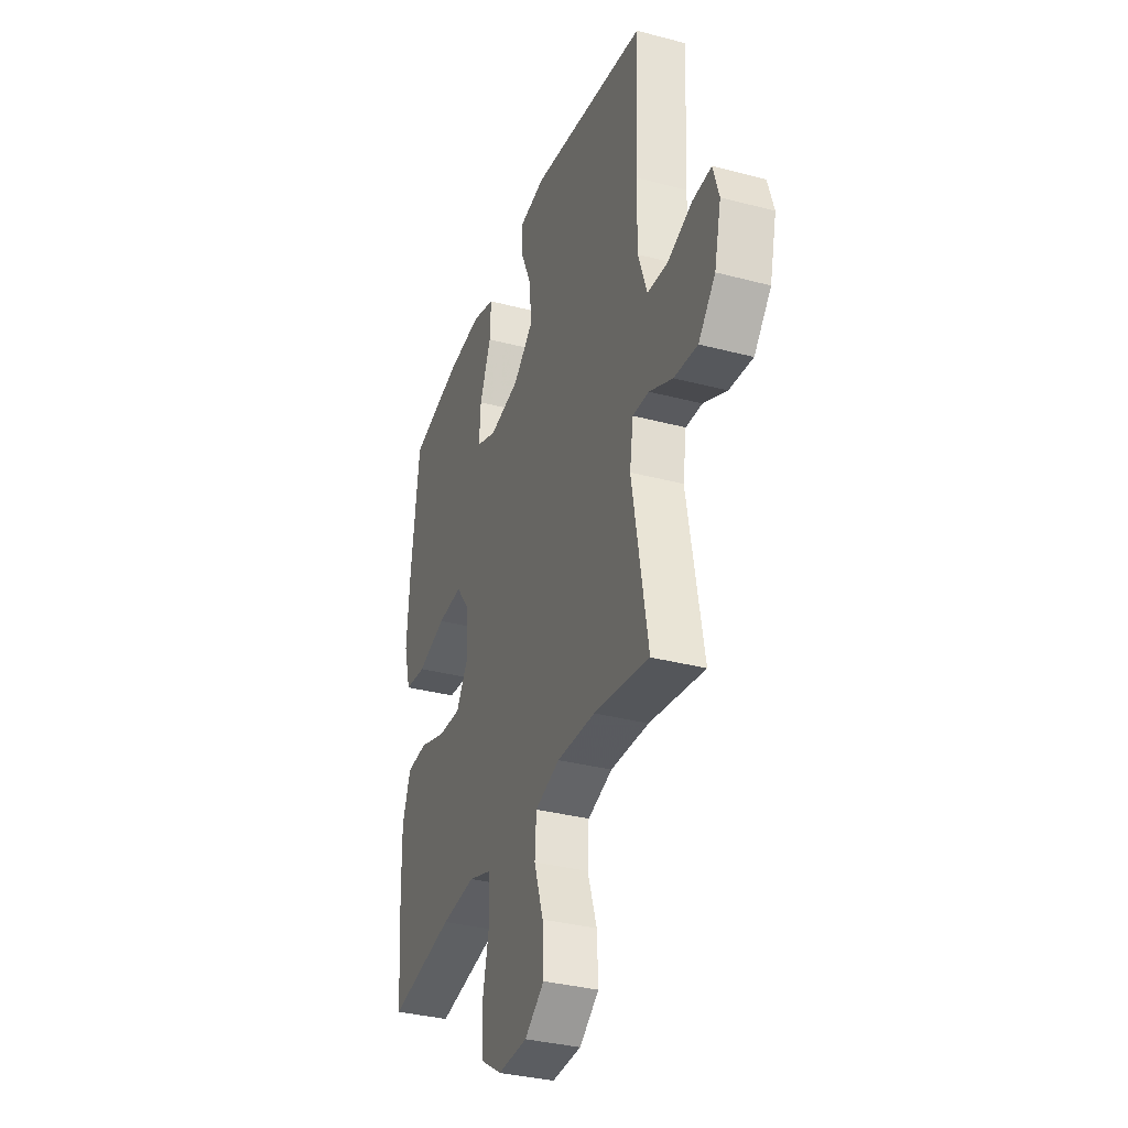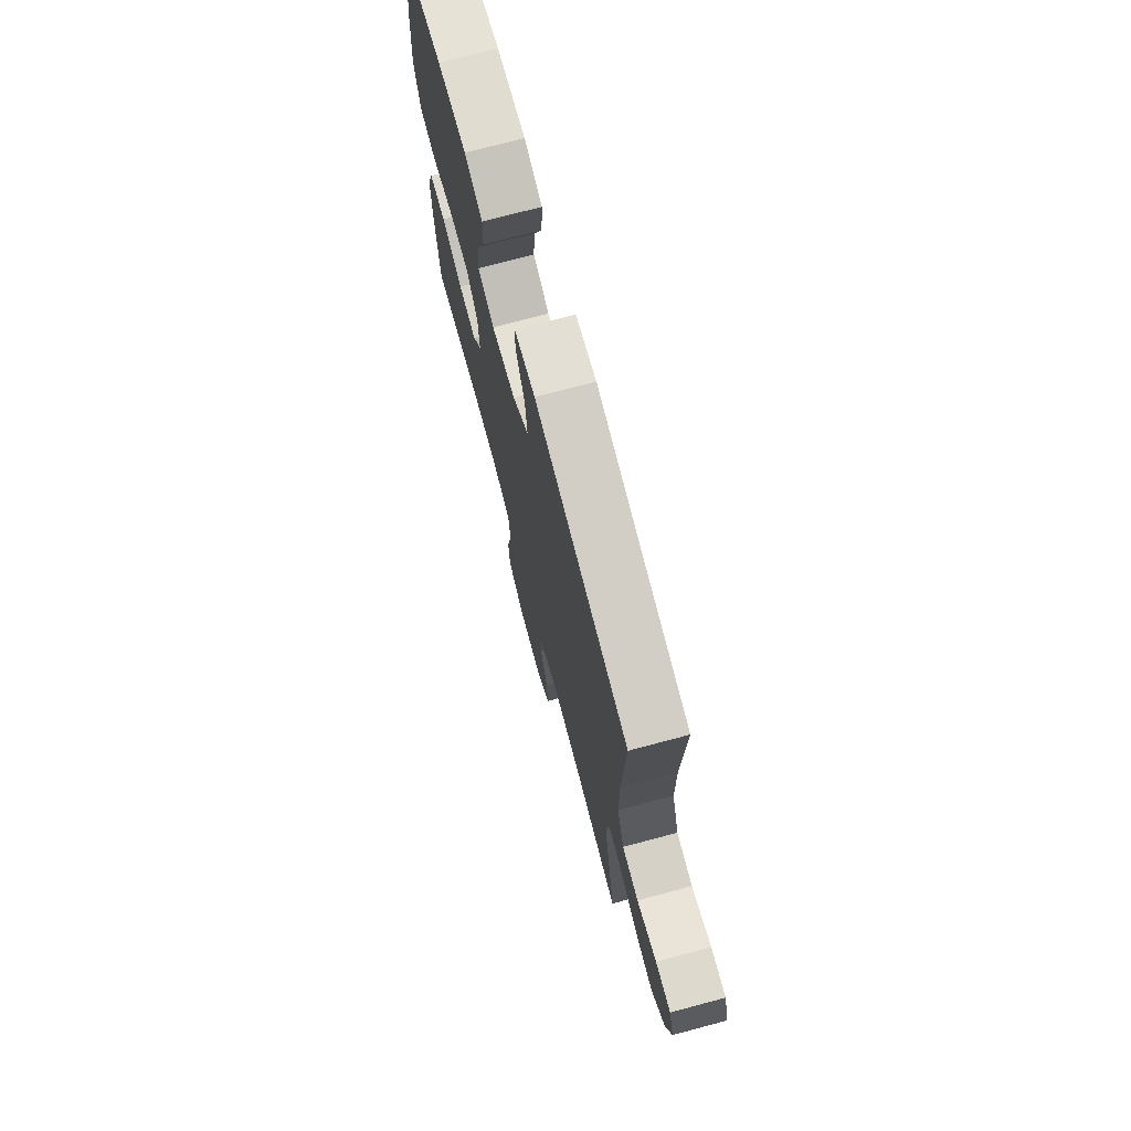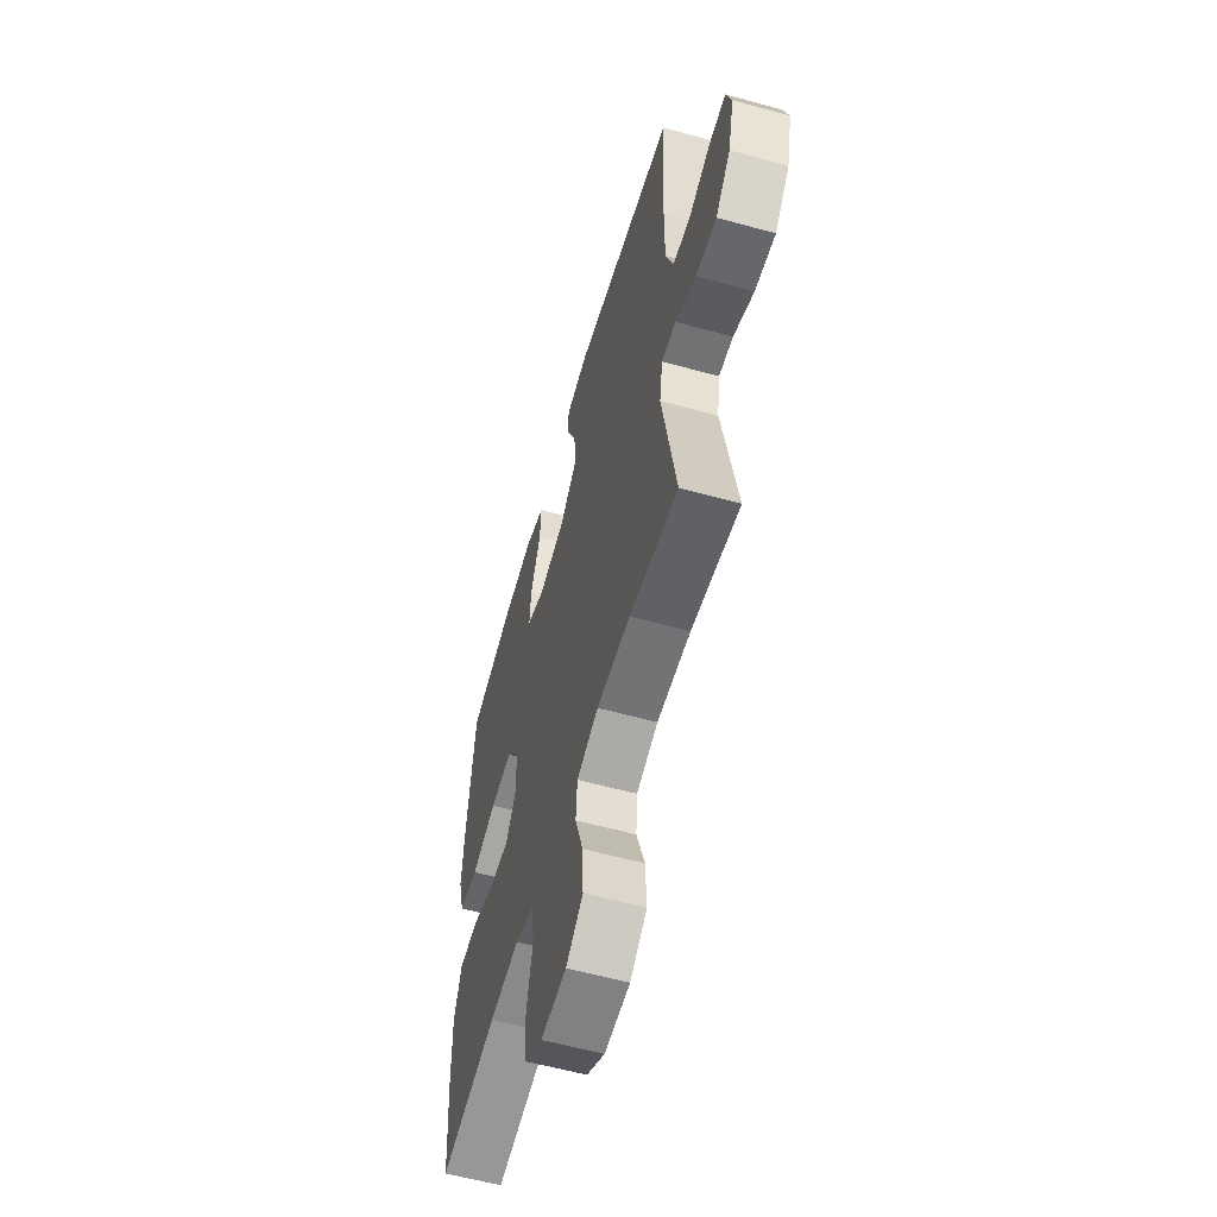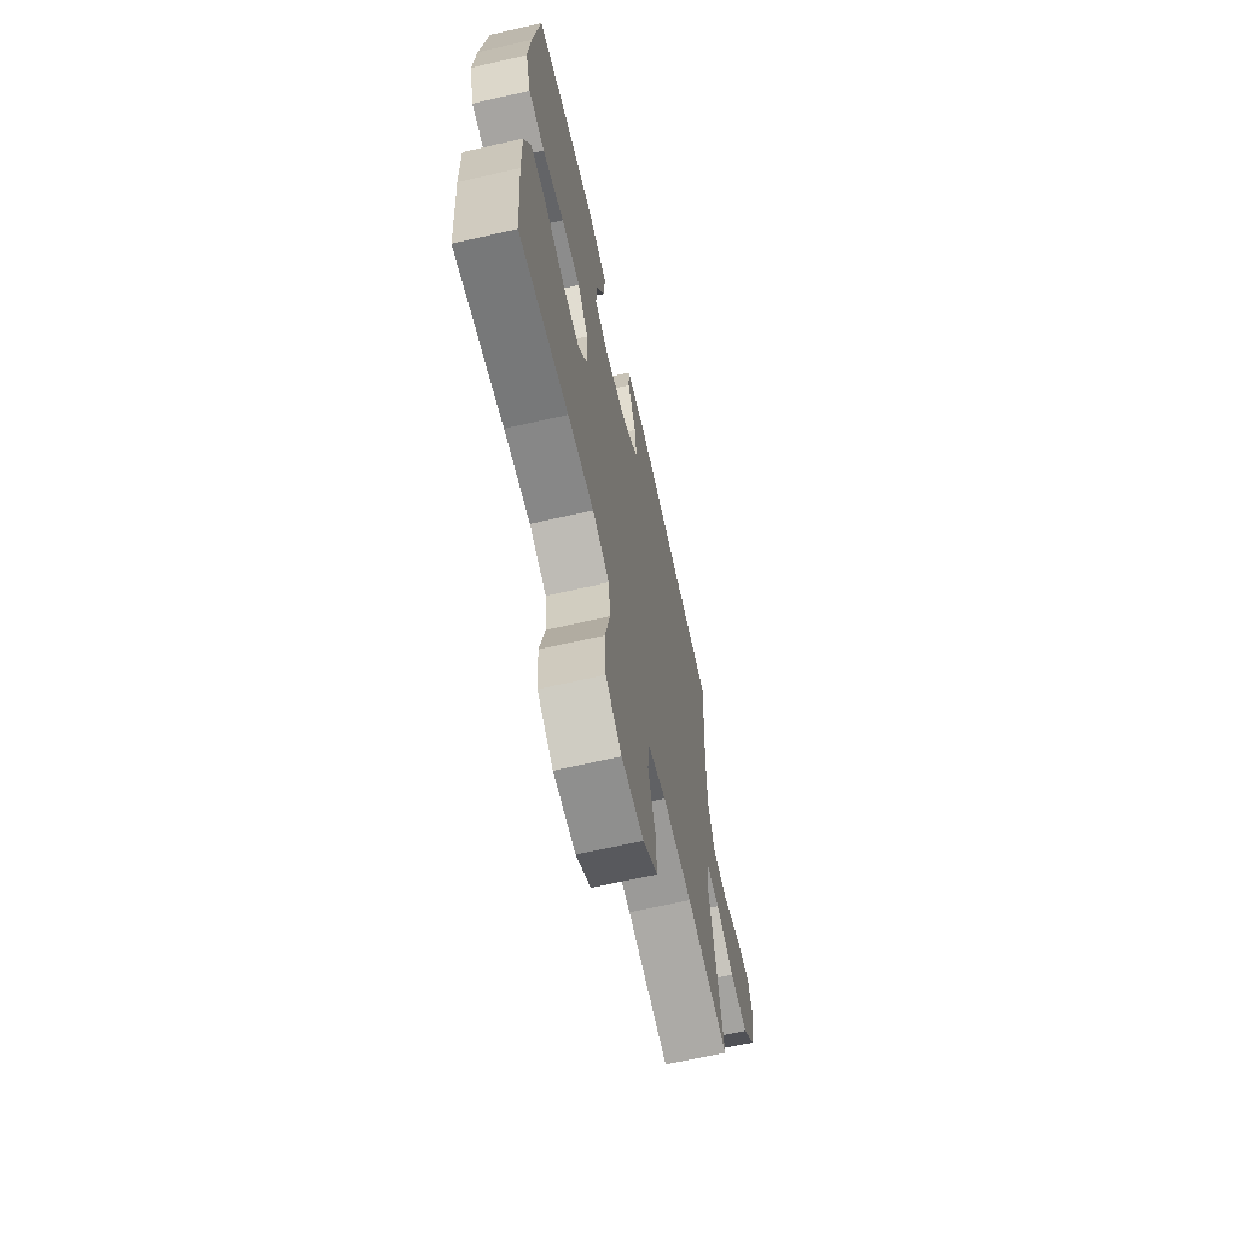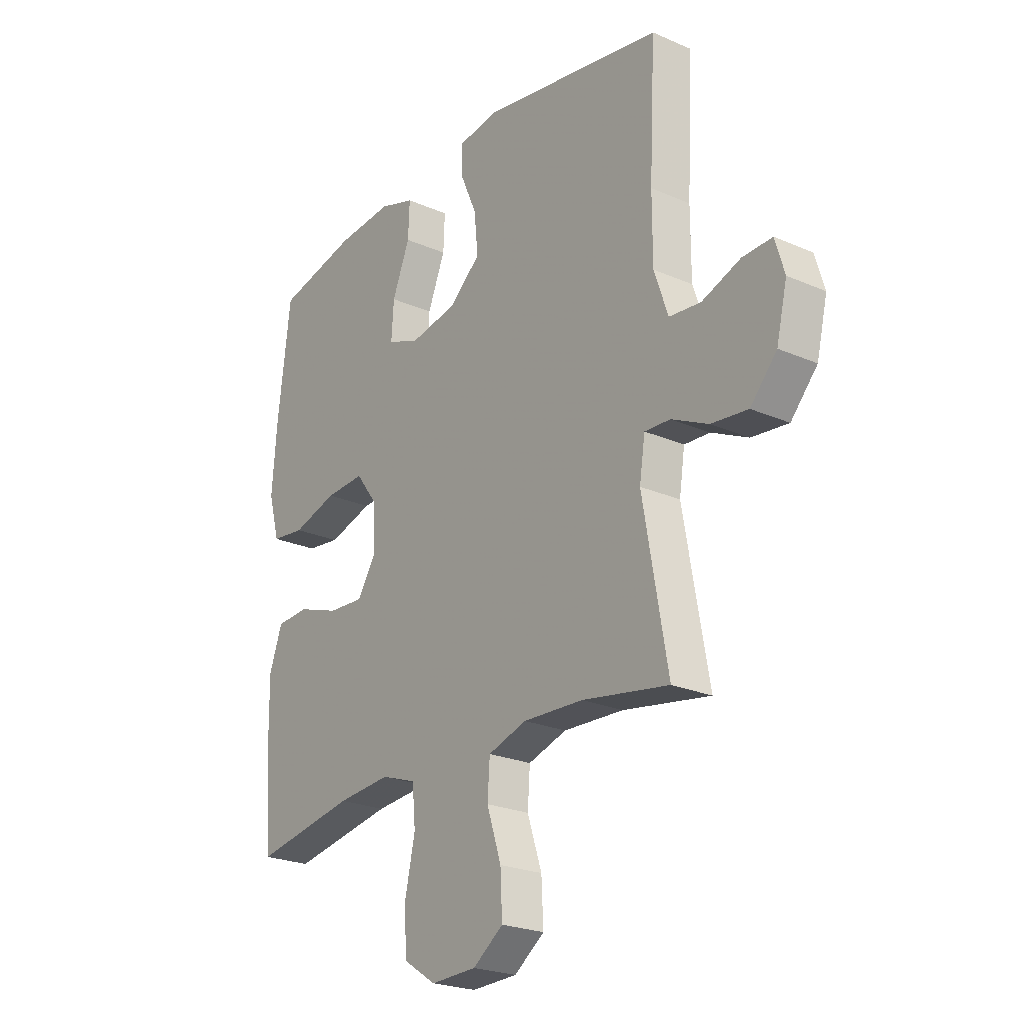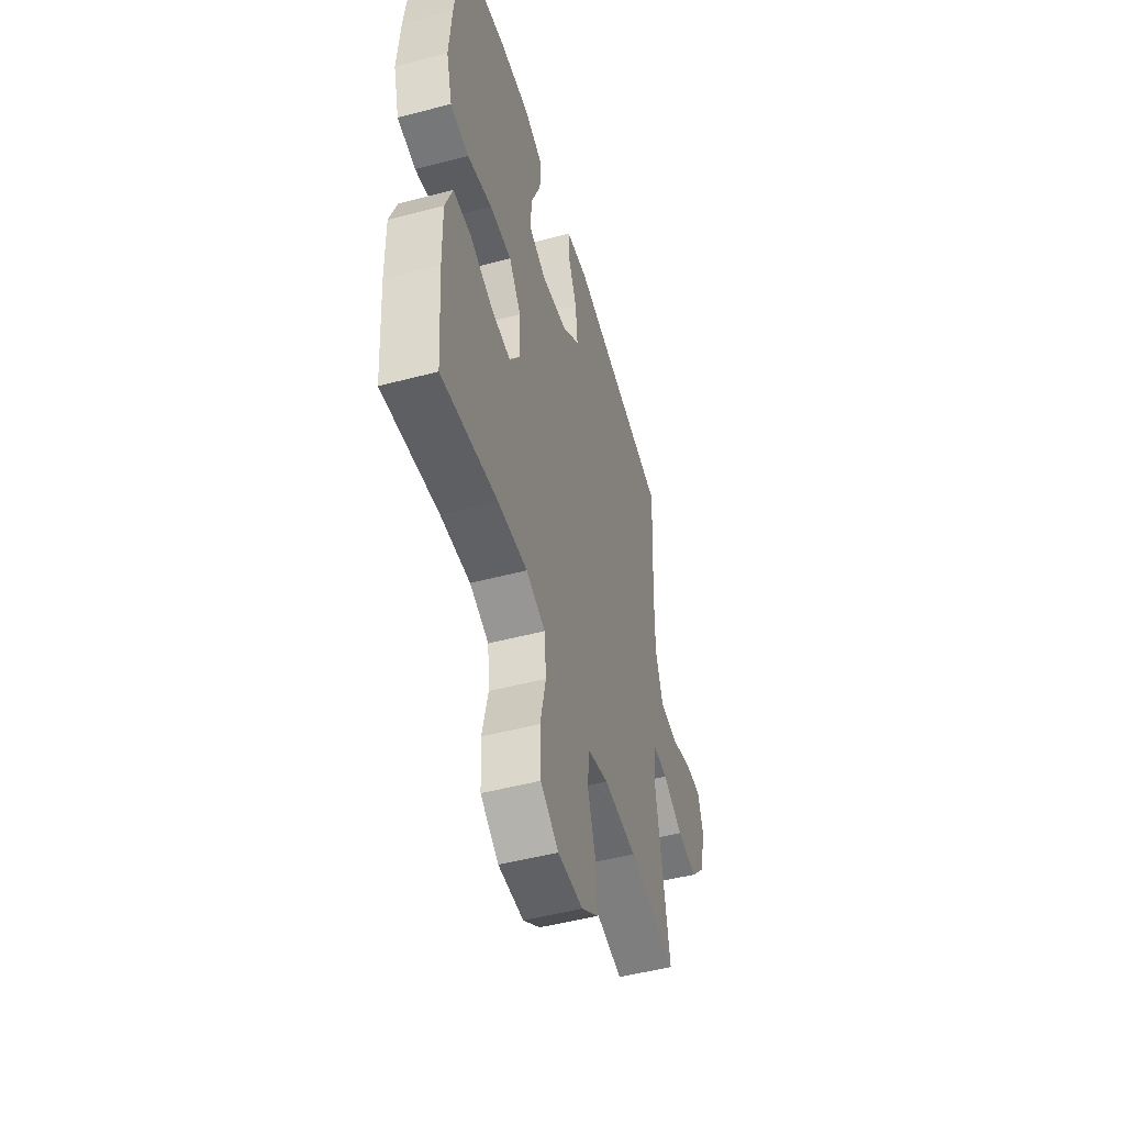
<metadata>
{"format":"obj","ext":"obj","renderer":"f3d","projection":"perspective","resolution":1024,"background":"white","views":[{"elev":-34.4,"azim":-109.5,"up":"+Z"},{"elev":73.5,"azim":-104.9,"up":"+Z"},{"elev":-58.6,"azim":-105.9,"up":"+Z"},{"elev":-66.8,"azim":103.0,"up":"+Z"},{"elev":-23.7,"azim":-126.2,"up":"+Z"},{"elev":-50.4,"azim":106.1,"up":"+Z"}]}
</metadata>
<code>
v -0.5 0.07 0.5
v -0.107 0.07 0.569
v -0.02 0.07 0.556
v -0.019 0.07 0.498
v -0.056 0.07 0.413
v -0.064 0.07 0.33
v 0.004 0.07 0.272
v 0.106 0.07 0.254
v 0.175 0.07 0.281
v 0.17 0.07 0.357
v 0.132 0.07 0.45
v 0.129 0.07 0.523
v 0.205 0.07 0.548
v 0.326 0.07 0.539
v 0.5 0.07 0.5
v 0.528 0.07 0.27
v 0.538 0.07 0.139
v 0.514 0.07 0.052
v 0.442 0.07 0.043
v 0.346 0.07 0.071
v 0.261 0.07 0.075
v 0.214 0.07 0.012
v 0.211 0.07 -0.079
v 0.251 0.07 -0.141
v 0.328 0.07 -0.136
v 0.418 0.07 -0.105
v 0.488 0.07 -0.109
v 0.516 0.07 -0.187
v 0.514 0.07 -0.309
v 0.5 0.07 -0.5
v 0.281 0.07 -0.462
v 0.166 0.07 -0.453
v 0.091 0.07 -0.479
v 0.084 0.07 -0.556
v 0.106 0.07 -0.656
v 0.101 0.07 -0.743
v 0.031 0.07 -0.788
v -0.067 0.07 -0.785
v -0.132 0.07 -0.738
v -0.128 0.07 -0.654
v -0.097 0.07 -0.56
v -0.102 0.07 -0.488
v -0.185 0.07 -0.462
v -0.314 0.07 -0.468
v -0.5 0.07 -0.5
v -0.447 0.07 -0.202
v -0.459 0.07 -0.124
v -0.514 0.07 -0.127
v -0.593 0.07 -0.165
v -0.672 0.07 -0.174
v -0.729 0.07 -0.111
v -0.752 0.07 -0.015
v -0.732 0.07 0.052
v -0.668 0.07 0.05
v -0.585 0.07 0.02
v -0.517 0.07 0.027
v -0.487 0.07 0.114
v -0.487 0.07 0.245
v -0.5 0 0.5
v -0.107 0 0.569
v -0.02 0 0.556
v -0.019 0 0.498
v -0.056 0 0.413
v -0.064 0 0.33
v 0.004 0 0.272
v 0.106 0 0.254
v 0.175 0 0.281
v 0.17 0 0.357
v 0.132 0 0.45
v 0.129 0 0.523
v 0.205 0 0.548
v 0.326 0 0.539
v 0.5 0 0.5
v 0.528 0 0.27
v 0.538 0 0.139
v 0.514 0 0.052
v 0.442 0 0.043
v 0.346 0 0.071
v 0.261 0 0.075
v 0.214 0 0.012
v 0.211 0 -0.079
v 0.251 0 -0.141
v 0.328 0 -0.136
v 0.418 0 -0.105
v 0.488 0 -0.109
v 0.516 0 -0.187
v 0.514 0 -0.309
v 0.5 0 -0.5
v 0.281 0 -0.462
v 0.166 0 -0.453
v 0.091 0 -0.479
v 0.084 0 -0.556
v 0.106 0 -0.656
v 0.101 0 -0.743
v 0.031 0 -0.788
v -0.067 0 -0.785
v -0.132 0 -0.738
v -0.128 0 -0.654
v -0.097 0 -0.56
v -0.102 0 -0.488
v -0.185 0 -0.462
v -0.314 0 -0.468
v -0.5 0 -0.5
v -0.447 0 -0.202
v -0.459 0 -0.124
v -0.514 0 -0.127
v -0.593 0 -0.165
v -0.672 0 -0.174
v -0.729 0 -0.111
v -0.752 0 -0.015
v -0.732 0 0.052
v -0.668 0 0.05
v -0.585 0 0.02
v -0.517 0 0.027
v -0.487 0 0.114
v -0.487 0 0.245
f 53 54 55
f 52 53 55
f 51 52 55
f 50 51 55
f 49 50 55
f 48 49 55
f 47 48 55 56
f 44 45 46
f 43 44 46 47
f 47 56 57
f 43 47 57
f 42 43 57
f 39 40 41
f 38 39 41
f 37 38 41
f 36 37 41
f 35 36 41
f 34 35 41
f 33 34 41 42
f 29 30 31
f 28 29 31
f 27 28 31
f 26 27 31
f 25 26 31
f 24 25 31 32
f 42 57 58
f 33 42 58
f 32 33 58
f 24 32 58
f 23 24 58
f 18 19 20
f 17 18 20
f 16 17 20
f 15 16 20
f 14 15 20
f 13 14 20
f 12 13 20
f 11 12 20
f 10 11 20
f 9 10 20 21
f 3 4 5
f 2 3 5
f 1 2 5
f 58 1 5
f 58 5 6
f 58 6 7
f 23 58 7
f 22 23 7
f 8 9 21 22
f 7 8 22
f 113 112 111
f 113 111 110
f 113 110 109
f 113 109 108
f 113 108 107
f 113 107 106
f 114 113 106 105
f 104 103 102
f 105 104 102 101
f 115 114 105
f 115 105 101
f 115 101 100
f 99 98 97
f 99 97 96
f 99 96 95
f 99 95 94
f 99 94 93
f 99 93 92
f 100 99 92 91
f 89 88 87
f 89 87 86
f 89 86 85
f 89 85 84
f 89 84 83
f 90 89 83 82
f 116 115 100
f 116 100 91
f 116 91 90
f 116 90 82
f 116 82 81
f 78 77 76
f 78 76 75
f 78 75 74
f 78 74 73
f 78 73 72
f 78 72 71
f 78 71 70
f 78 70 69
f 78 69 68
f 79 78 68 67
f 63 62 61
f 63 61 60
f 63 60 59
f 63 59 116
f 64 63 116
f 65 64 116
f 65 116 81
f 65 81 80
f 80 79 67 66
f 80 66 65
f 1 59 60 2
f 2 60 61 3
f 3 61 62 4
f 4 62 63 5
f 5 63 64 6
f 6 64 65 7
f 7 65 66 8
f 8 66 67 9
f 9 67 68 10
f 10 68 69 11
f 11 69 70 12
f 12 70 71 13
f 13 71 72 14
f 14 72 73 15
f 15 73 74 16
f 16 74 75 17
f 17 75 76 18
f 18 76 77 19
f 19 77 78 20
f 20 78 79 21
f 21 79 80 22
f 22 80 81 23
f 23 81 82 24
f 24 82 83 25
f 25 83 84 26
f 26 84 85 27
f 27 85 86 28
f 28 86 87 29
f 29 87 88 30
f 30 88 89 31
f 31 89 90 32
f 32 90 91 33
f 33 91 92 34
f 34 92 93 35
f 35 93 94 36
f 36 94 95 37
f 37 95 96 38
f 38 96 97 39
f 39 97 98 40
f 40 98 99 41
f 41 99 100 42
f 42 100 101 43
f 43 101 102 44
f 44 102 103 45
f 45 103 104 46
f 46 104 105 47
f 47 105 106 48
f 48 106 107 49
f 49 107 108 50
f 50 108 109 51
f 51 109 110 52
f 52 110 111 53
f 53 111 112 54
f 54 112 113 55
f 55 113 114 56
f 56 114 115 57
f 57 115 116 58
f 58 116 59 1

</code>
